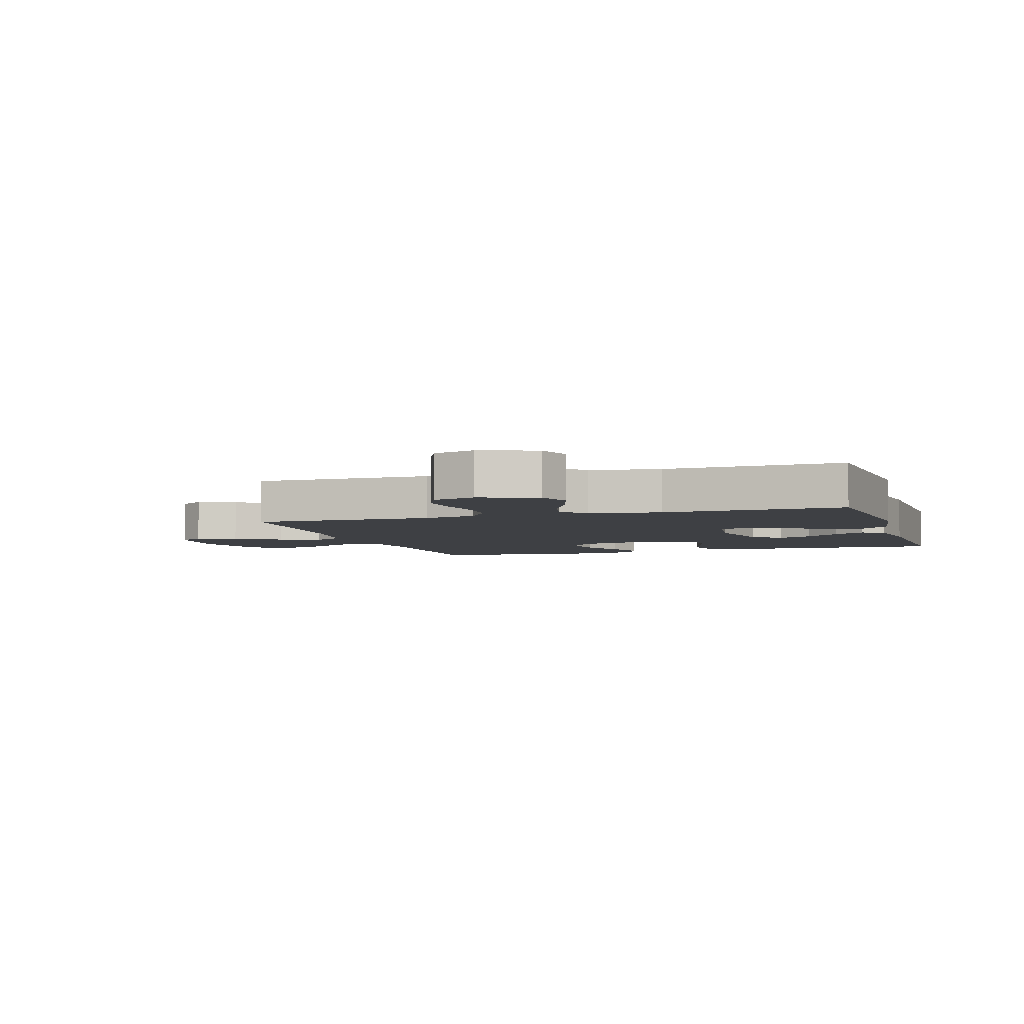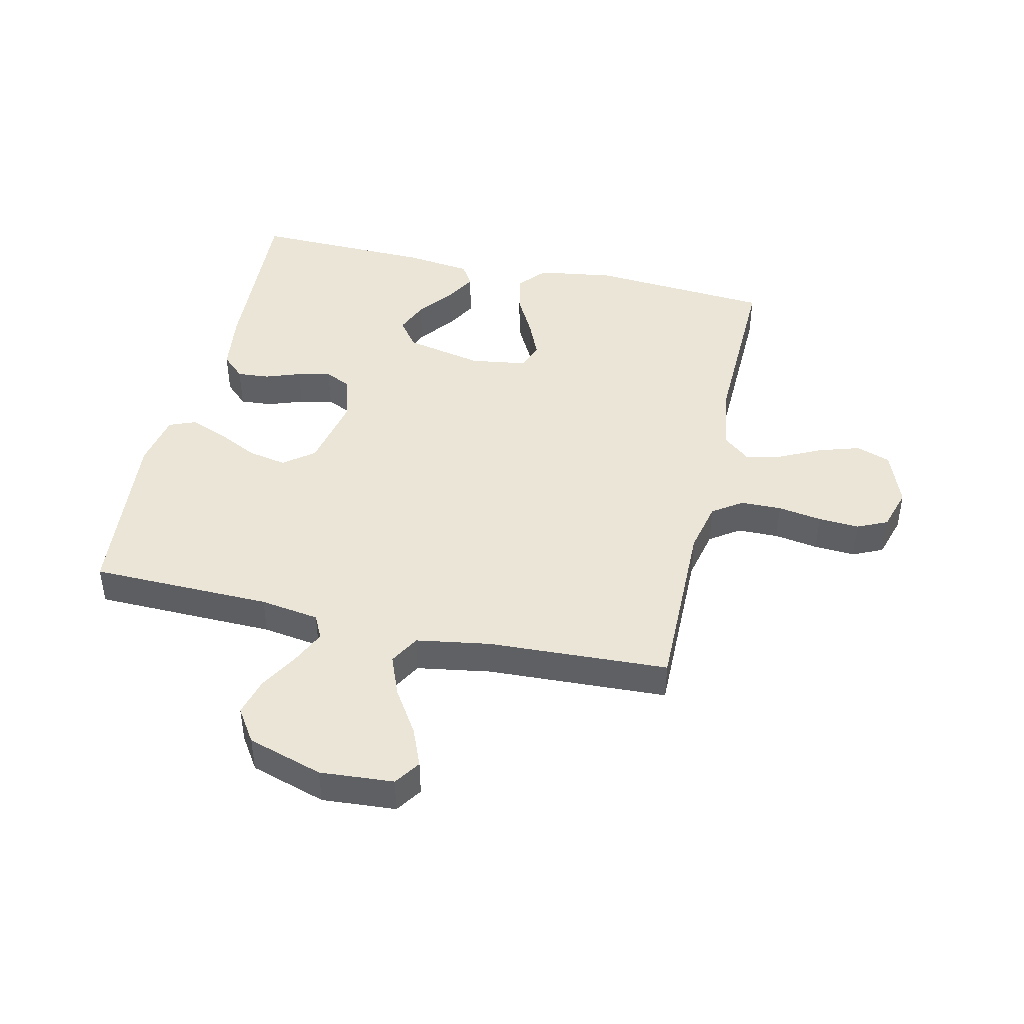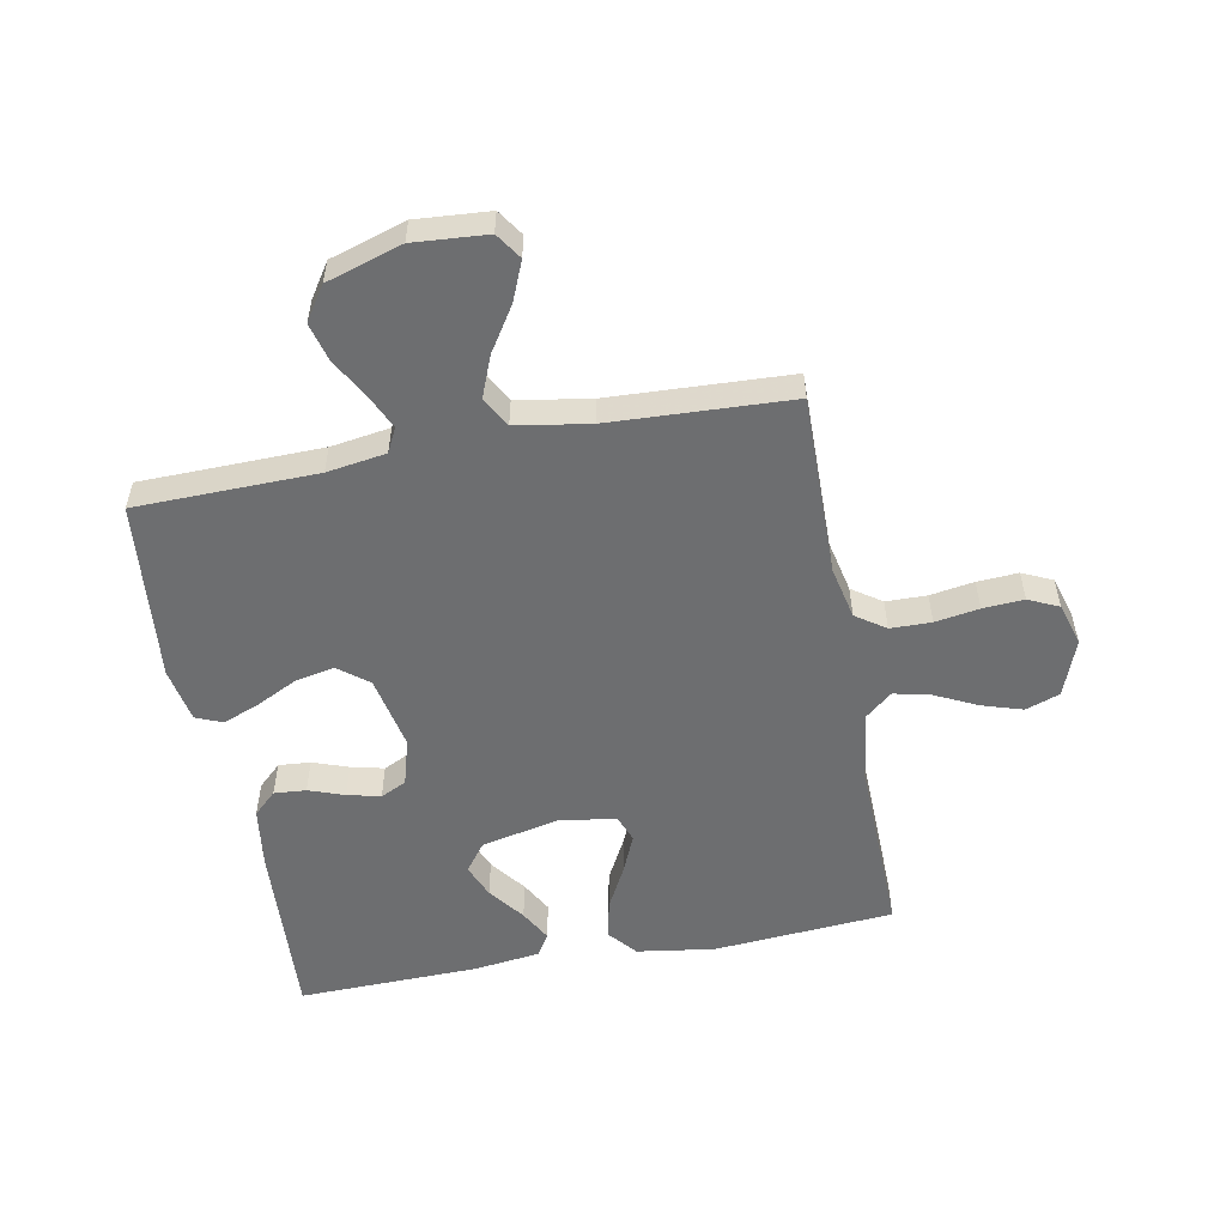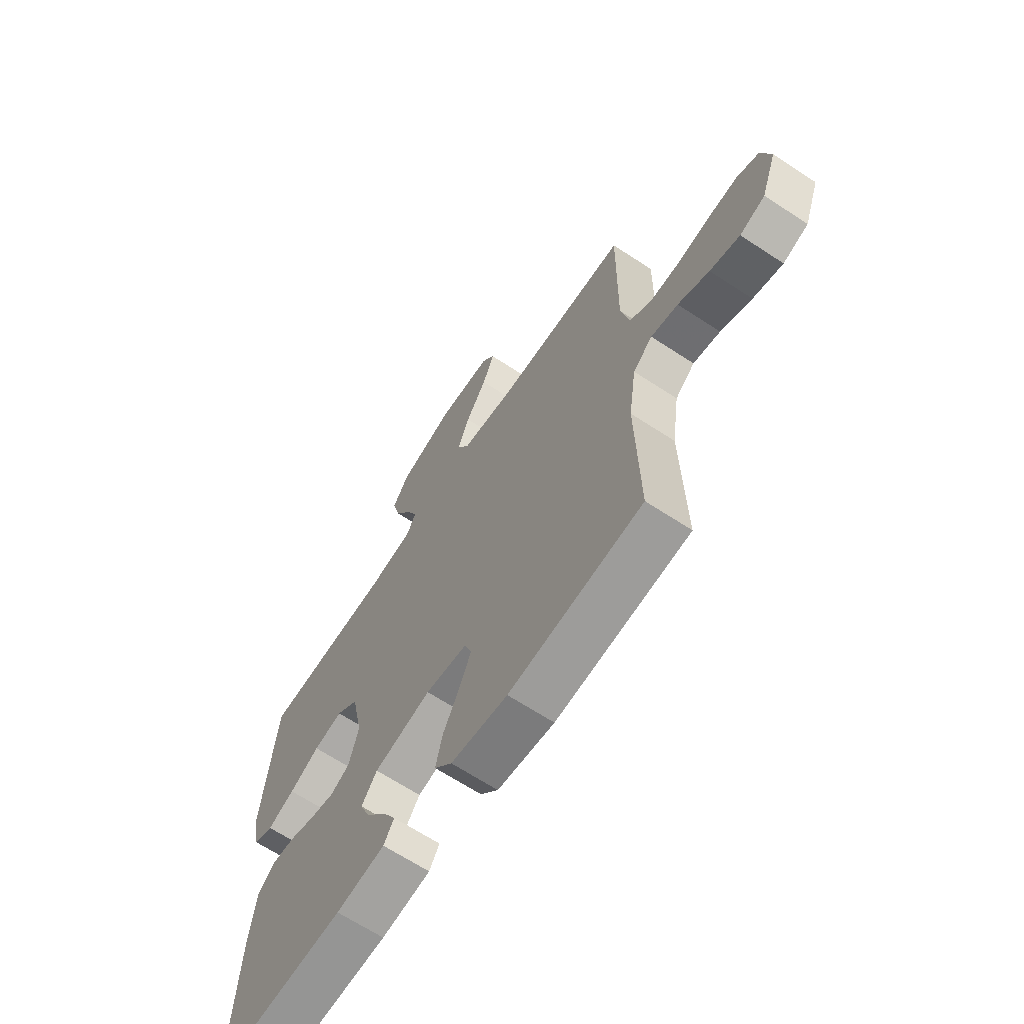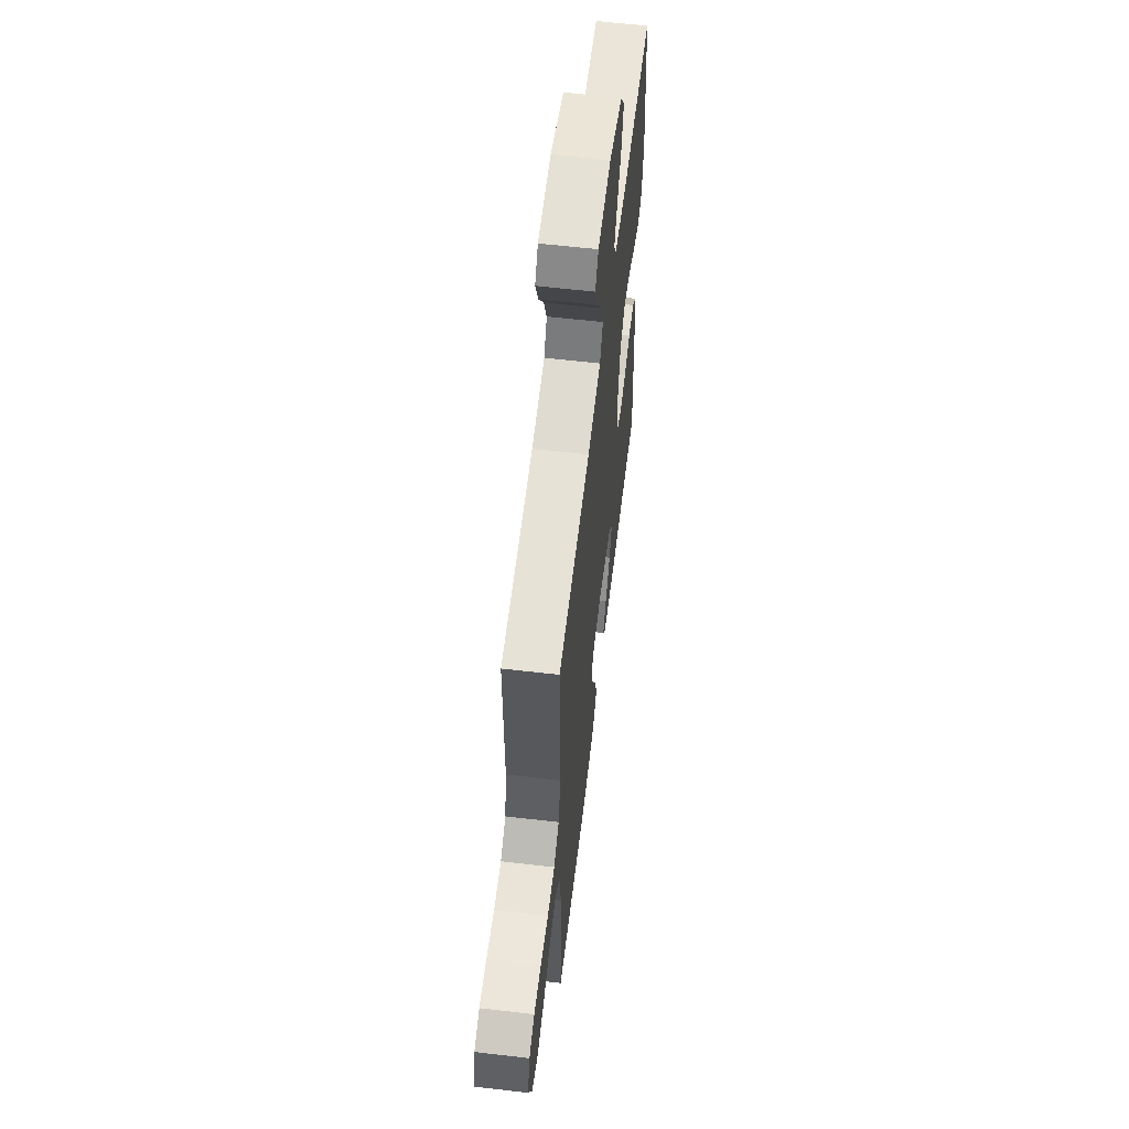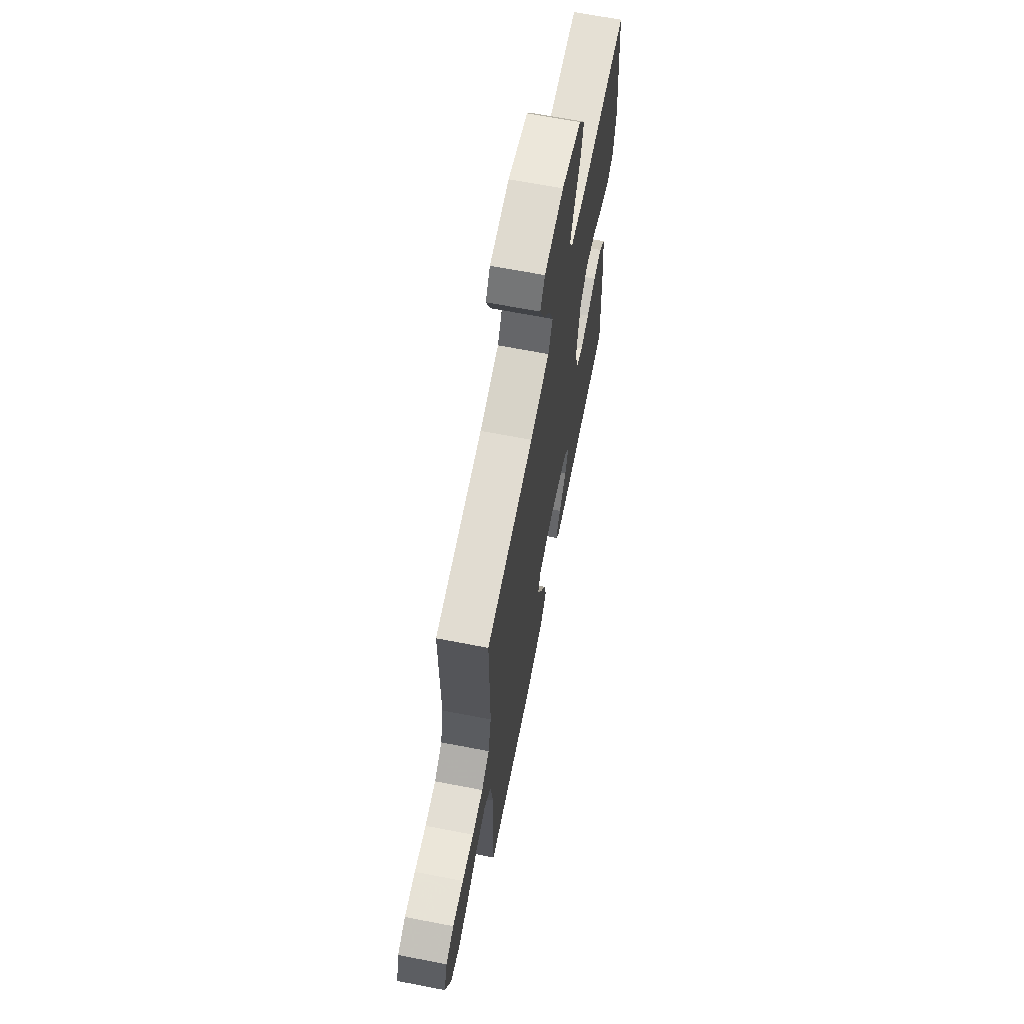
<metadata>
{"format":"obj","ext":"obj","renderer":"f3d","projection":"perspective","resolution":1024,"background":"white","views":[{"elev":-4.6,"azim":107.6,"up":"+Y"},{"elev":44.0,"azim":12.9,"up":"+Y"},{"elev":-54.3,"azim":10.7,"up":"+Y"},{"elev":-66.2,"azim":56.6,"up":"+Z"},{"elev":60.3,"azim":96.8,"up":"+Z"},{"elev":66.4,"azim":101.0,"up":"+Z"}]}
</metadata>
<code>
v -0.5 0.07 0.5
v -0.2 0.07 0.506
v -0.102 0.07 0.521
v -0.082 0.07 0.561
v -0.108 0.07 0.618
v -0.145 0.07 0.683
v -0.162 0.07 0.747
v -0.125 0.07 0.803
v 0 0.07 0.842
v 0.122 0.07 0.833
v 0.151 0.07 0.79
v 0.124 0.07 0.725
v 0.077 0.07 0.652
v 0.05 0.07 0.584
v 0.078 0.07 0.534
v 0.2 0.07 0.514
v 0.5 0.07 0.5
v 0.496 0.07 0.2
v 0.515 0.07 0.113
v 0.564 0.07 0.079
v 0.632 0.07 0.078
v 0.705 0.07 0.09
v 0.773 0.07 0.094
v 0.823 0.07 0.071
v 0.844 0.07 0
v 0.809 0.07 -0.094
v 0.752 0.07 -0.114
v 0.685 0.07 -0.093
v 0.615 0.07 -0.059
v 0.554 0.07 -0.045
v 0.51 0.07 -0.082
v 0.493 0.07 -0.2
v 0.5 0.07 -0.5
v 0.2 0.07 -0.523
v 0.072 0.07 -0.504
v 0.032 0.07 -0.457
v 0.047 0.07 -0.392
v 0.084 0.07 -0.322
v 0.111 0.07 -0.259
v 0.094 0.07 -0.214
v 0 0.07 -0.2
v -0.129 0.07 -0.228
v -0.164 0.07 -0.275
v -0.141 0.07 -0.331
v -0.096 0.07 -0.39
v -0.067 0.07 -0.442
v -0.09 0.07 -0.479
v -0.2 0.07 -0.493
v -0.5 0.07 -0.5
v -0.483 0.07 -0.2
v -0.469 0.07 -0.097
v -0.431 0.07 -0.061
v -0.378 0.07 -0.065
v -0.319 0.07 -0.086
v -0.264 0.07 -0.099
v -0.221 0.07 -0.078
v -0.199 0.07 0
v -0.224 0.07 0.123
v -0.274 0.07 0.162
v -0.339 0.07 0.149
v -0.407 0.07 0.115
v -0.468 0.07 0.091
v -0.512 0.07 0.109
v -0.529 0.07 0.2
v -0.5 0 0.5
v -0.2 0 0.506
v -0.102 0 0.521
v -0.082 0 0.561
v -0.108 0 0.618
v -0.145 0 0.683
v -0.162 0 0.747
v -0.125 0 0.803
v 0 0 0.842
v 0.122 0 0.833
v 0.151 0 0.79
v 0.124 0 0.725
v 0.077 0 0.652
v 0.05 0 0.584
v 0.078 0 0.534
v 0.2 0 0.514
v 0.5 0 0.5
v 0.496 0 0.2
v 0.515 0 0.113
v 0.564 0 0.079
v 0.632 0 0.078
v 0.705 0 0.09
v 0.773 0 0.094
v 0.823 0 0.071
v 0.844 0 0
v 0.809 0 -0.094
v 0.752 0 -0.114
v 0.685 0 -0.093
v 0.615 0 -0.059
v 0.554 0 -0.045
v 0.51 0 -0.082
v 0.493 0 -0.2
v 0.5 0 -0.5
v 0.2 0 -0.523
v 0.072 0 -0.504
v 0.032 0 -0.457
v 0.047 0 -0.392
v 0.084 0 -0.322
v 0.111 0 -0.259
v 0.094 0 -0.214
v 0 0 -0.2
v -0.129 0 -0.228
v -0.164 0 -0.275
v -0.141 0 -0.331
v -0.096 0 -0.39
v -0.067 0 -0.442
v -0.09 0 -0.479
v -0.2 0 -0.493
v -0.5 0 -0.5
v -0.483 0 -0.2
v -0.469 0 -0.097
v -0.431 0 -0.061
v -0.378 0 -0.065
v -0.319 0 -0.086
v -0.264 0 -0.099
v -0.221 0 -0.078
v -0.199 0 0
v -0.224 0 0.123
v -0.274 0 0.162
v -0.339 0 0.149
v -0.407 0 0.115
v -0.468 0 0.091
v -0.512 0 0.109
v -0.529 0 0.2
f 63 64 1 2
f 60 61 62 63
f 60 63 2 3
f 59 60 3
f 58 59 3 4
f 57 58 4
f 51 52 53 54
f 51 54 55
f 50 51 55
f 49 50 55
f 48 49 55 56
f 44 45 46 47
f 43 44 47 48
f 35 36 37 38
f 35 38 39
f 32 33 34 35
f 31 32 35 39
f 30 31 39 40
f 26 27 28 29
f 26 29 30
f 25 26 30
f 24 25 30
f 21 22 23 24
f 20 21 24 30
f 19 20 30 40
f 16 17 18
f 15 16 18 19
f 10 11 12 13
f 10 13 14
f 9 10 14
f 8 9 14
f 5 6 7 8
f 4 5 8 14
f 57 4 14 15
f 43 48 56 57
f 42 43 57 15
f 15 19 40 41
f 15 41 42
f 66 65 128 127
f 127 126 125 124
f 67 66 127 124
f 67 124 123
f 68 67 123 122
f 68 122 121
f 118 117 116 115
f 119 118 115
f 119 115 114
f 119 114 113
f 120 119 113 112
f 111 110 109 108
f 112 111 108 107
f 102 101 100 99
f 103 102 99
f 99 98 97 96
f 103 99 96 95
f 104 103 95 94
f 93 92 91 90
f 94 93 90
f 94 90 89
f 94 89 88
f 88 87 86 85
f 94 88 85 84
f 104 94 84 83
f 82 81 80
f 83 82 80 79
f 77 76 75 74
f 78 77 74
f 78 74 73
f 78 73 72
f 72 71 70 69
f 78 72 69 68
f 79 78 68 121
f 121 120 112 107
f 79 121 107 106
f 105 104 83 79
f 106 105 79
f 1 65 66 2
f 2 66 67 3
f 3 67 68 4
f 4 68 69 5
f 5 69 70 6
f 6 70 71 7
f 7 71 72 8
f 8 72 73 9
f 9 73 74 10
f 10 74 75 11
f 11 75 76 12
f 12 76 77 13
f 13 77 78 14
f 14 78 79 15
f 15 79 80 16
f 16 80 81 17
f 17 81 82 18
f 18 82 83 19
f 19 83 84 20
f 20 84 85 21
f 21 85 86 22
f 22 86 87 23
f 23 87 88 24
f 24 88 89 25
f 25 89 90 26
f 26 90 91 27
f 27 91 92 28
f 28 92 93 29
f 29 93 94 30
f 30 94 95 31
f 31 95 96 32
f 32 96 97 33
f 33 97 98 34
f 34 98 99 35
f 35 99 100 36
f 36 100 101 37
f 37 101 102 38
f 38 102 103 39
f 39 103 104 40
f 40 104 105 41
f 41 105 106 42
f 42 106 107 43
f 43 107 108 44
f 44 108 109 45
f 45 109 110 46
f 46 110 111 47
f 47 111 112 48
f 48 112 113 49
f 49 113 114 50
f 50 114 115 51
f 51 115 116 52
f 52 116 117 53
f 53 117 118 54
f 54 118 119 55
f 55 119 120 56
f 56 120 121 57
f 57 121 122 58
f 58 122 123 59
f 59 123 124 60
f 60 124 125 61
f 61 125 126 62
f 62 126 127 63
f 63 127 128 64
f 64 128 65 1

</code>
